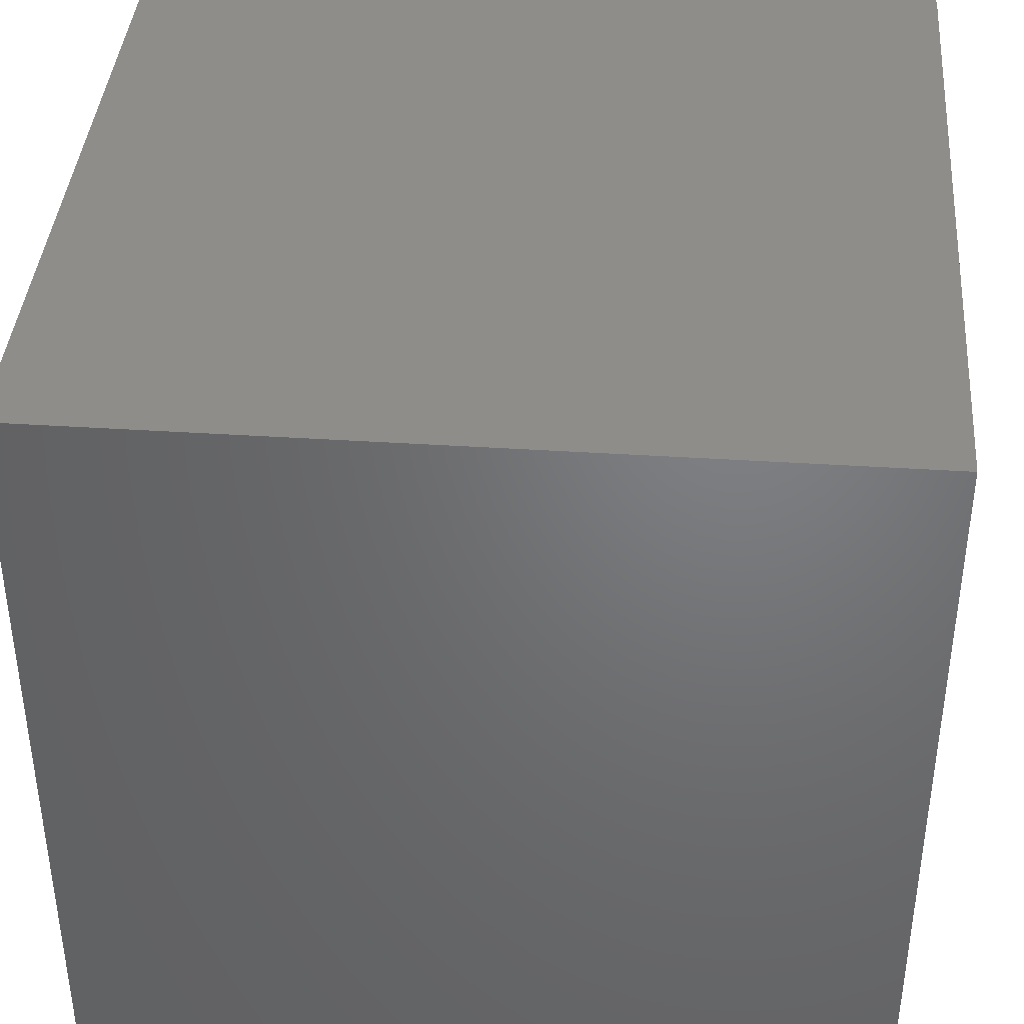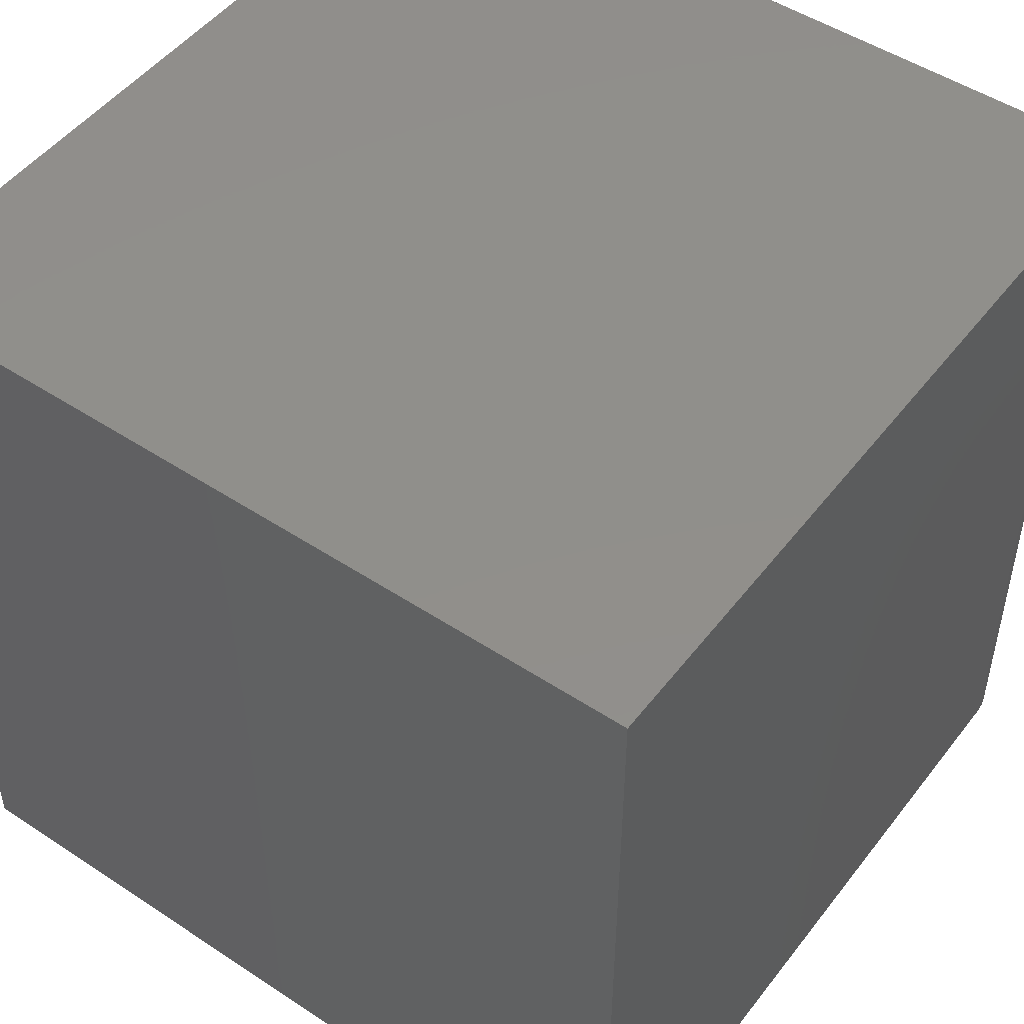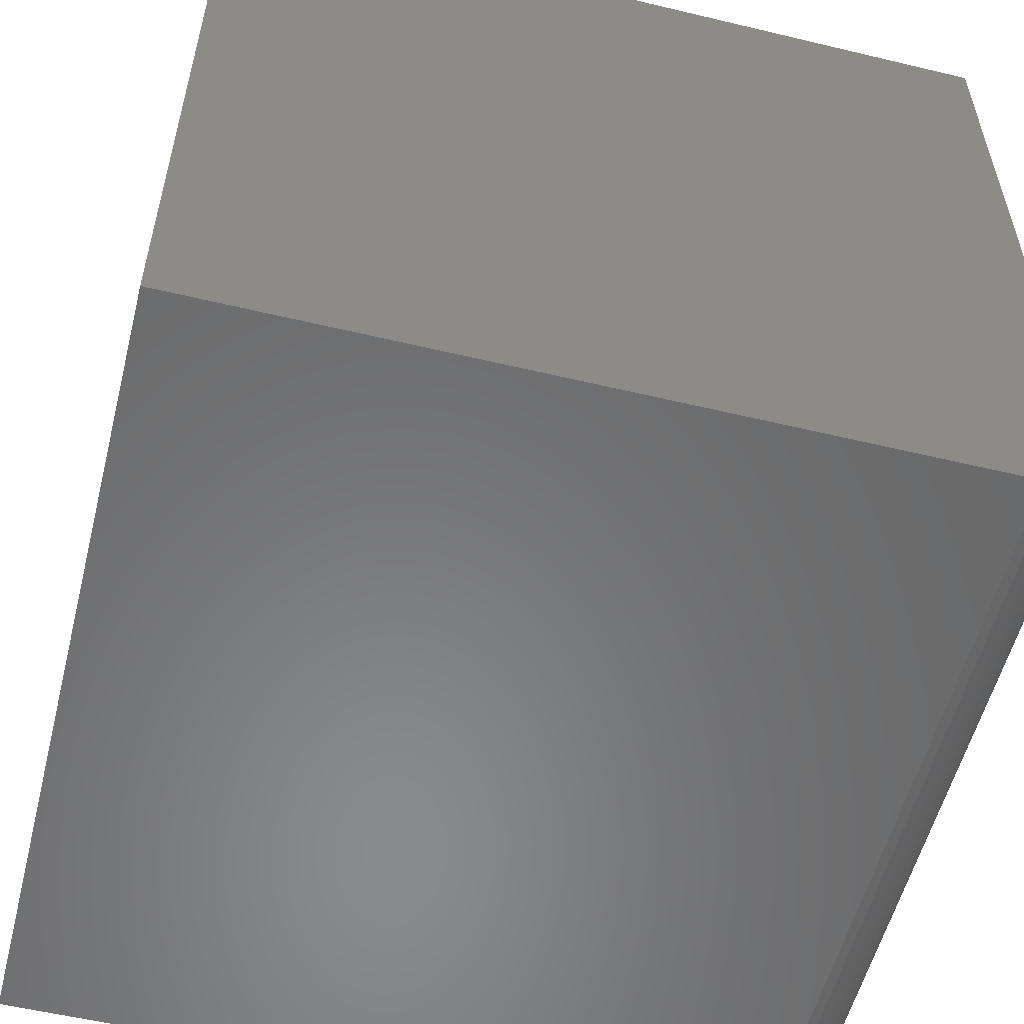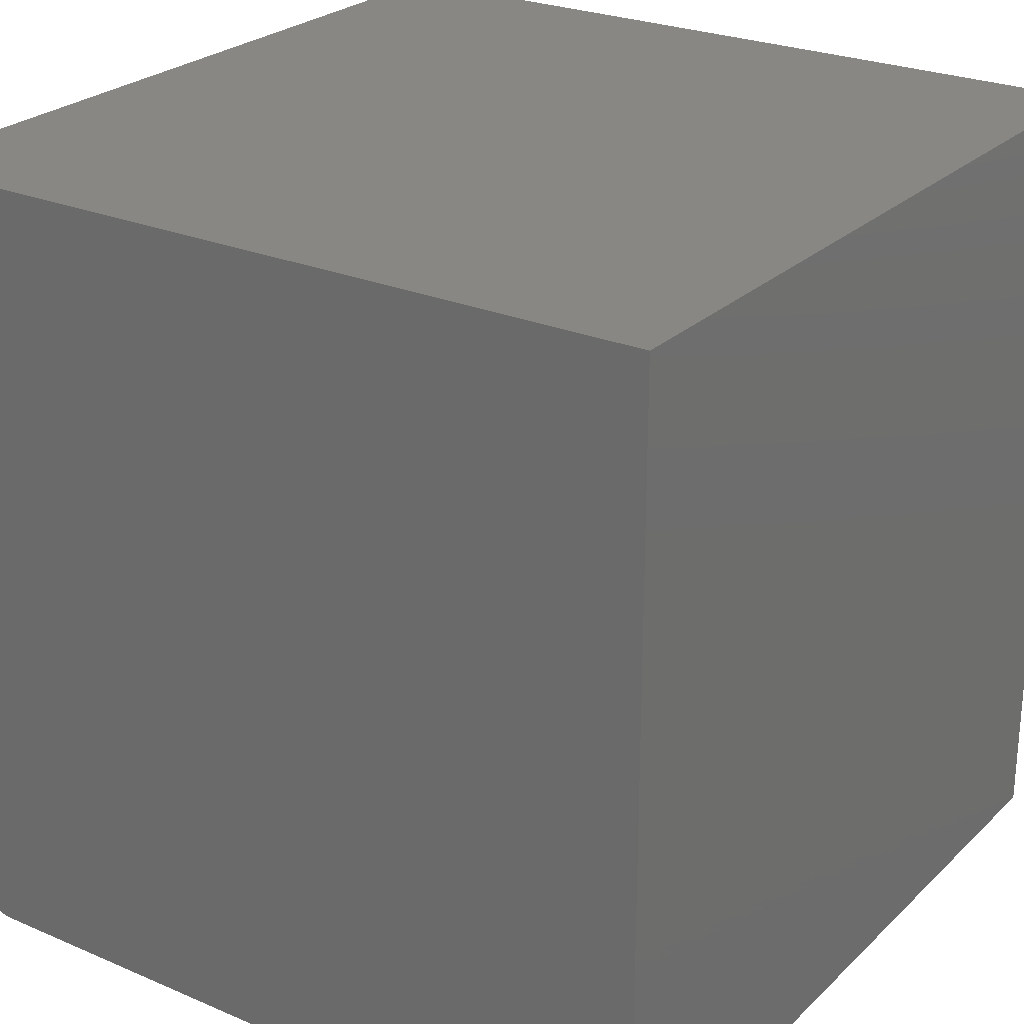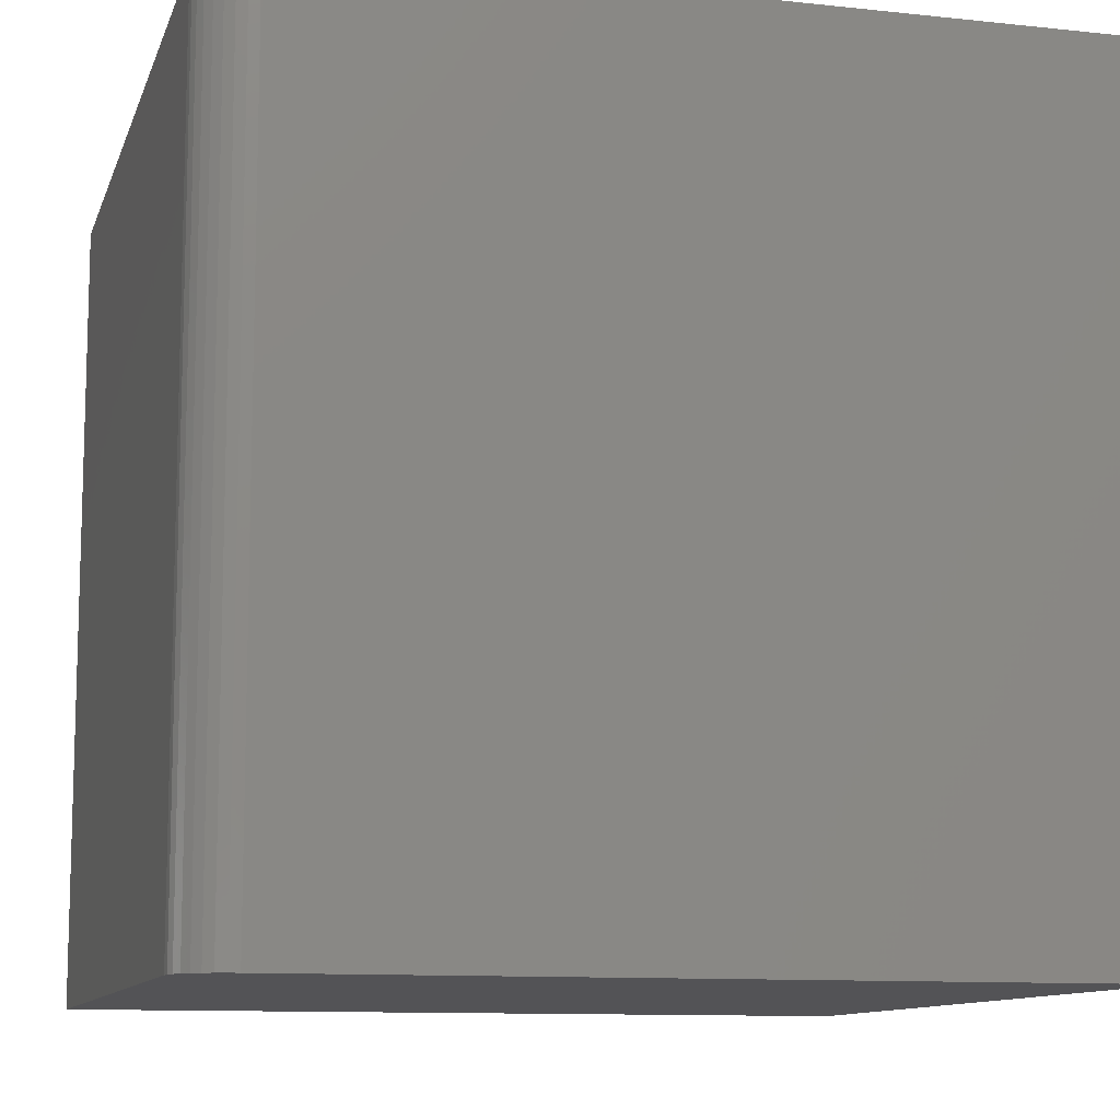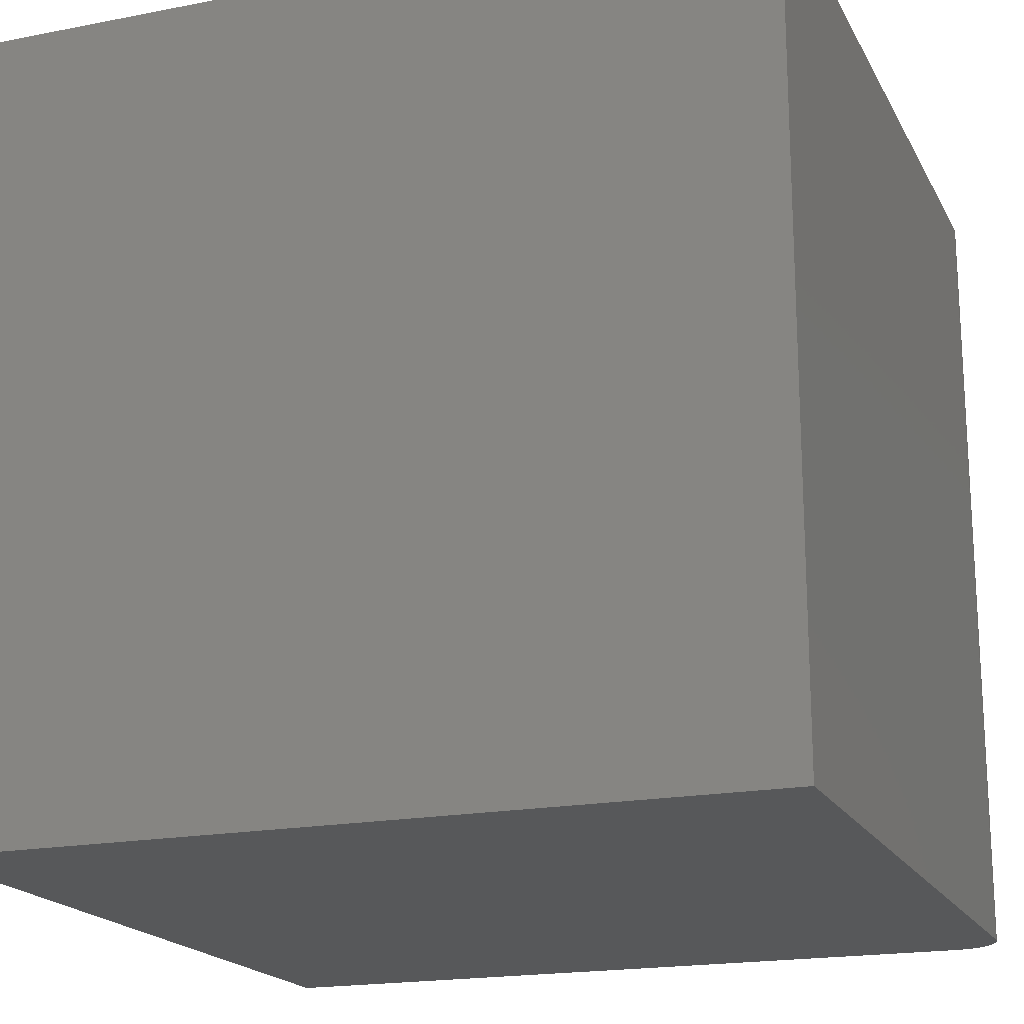
<metadata>
{"format":"stl","ext":"stl","renderer":"f3d","projection":"perspective","resolution":1024,"background":"white","views":[{"elev":39.8,"azim":-175.4,"up":"+Z"},{"elev":49.4,"azim":-143.9,"up":"+Z"},{"elev":-55.8,"azim":165.9,"up":"+Y"},{"elev":25.5,"azim":34.4,"up":"+Y"},{"elev":-10.8,"azim":-15.0,"up":"+Z"},{"elev":-18.8,"azim":-159.5,"up":"+Z"}]}
</metadata>
<code>
# stl→obj: 24 verts, 44 faces
v -0.4375 -0.5625 -0.75
v 0.6172 -0.5625 -0.75
v -0.4375 -0.5625 0.375
v 0.6172 -0.5625 0.375
v -0.5078 0.5625 0.375
v -0.5078 0.5625 -0.75
v -0.5078 -0.4922 0.375
v -0.5078 -0.4922 -0.75
v 0.6172 0.5625 0.375
v -0.5065 -0.5059 0.375
v -0.5025 -0.5191 0.375
v -0.496 -0.5313 0.375
v -0.4872 -0.5419 0.375
v -0.4766 -0.5507 0.375
v -0.4644 -0.5571 0.375
v -0.4512 -0.5611 0.375
v -0.4512 -0.5611 -0.75
v -0.4644 -0.5571 -0.75
v -0.4766 -0.5507 -0.75
v -0.4872 -0.5419 -0.75
v -0.496 -0.5313 -0.75
v -0.5025 -0.5191 -0.75
v -0.5065 -0.5059 -0.75
v 0.6172 0.5625 -0.75
f 1 2 3
f 3 2 4
f 5 6 7
f 7 6 8
f 4 9 5
f 4 5 7
f 4 7 10
f 4 10 11
f 4 11 12
f 4 12 13
f 4 13 14
f 4 14 15
f 4 15 16
f 4 16 3
f 2 1 17
f 2 17 18
f 2 18 19
f 2 19 20
f 2 20 21
f 2 21 22
f 2 22 23
f 2 23 8
f 2 8 6
f 2 6 24
f 7 8 10
f 10 8 23
f 10 23 11
f 11 23 22
f 11 22 12
f 12 22 21
f 12 21 13
f 13 21 20
f 13 20 14
f 14 20 19
f 14 19 15
f 15 19 18
f 15 18 16
f 16 18 17
f 16 17 3
f 3 17 1
f 6 5 24
f 24 5 9
f 24 9 2
f 2 9 4

</code>
